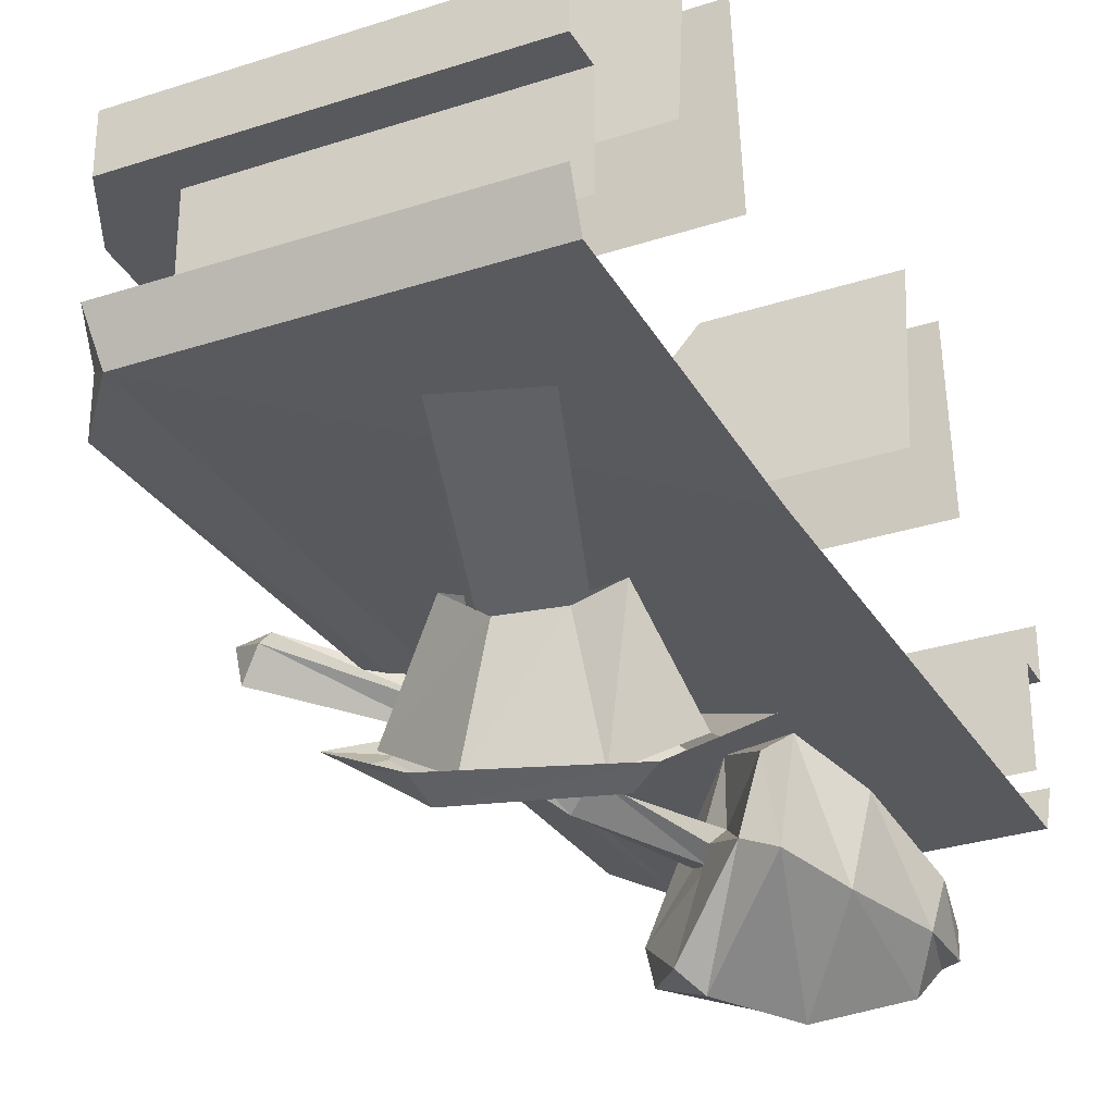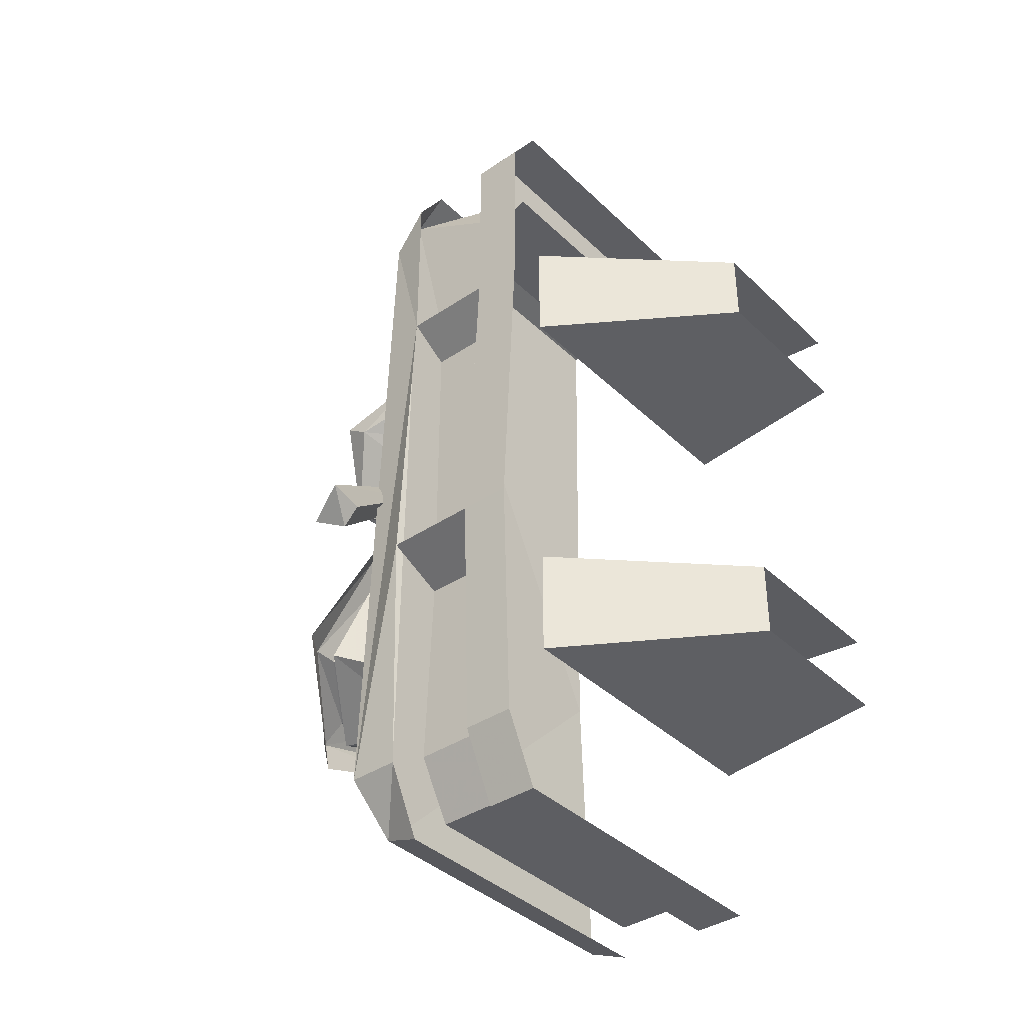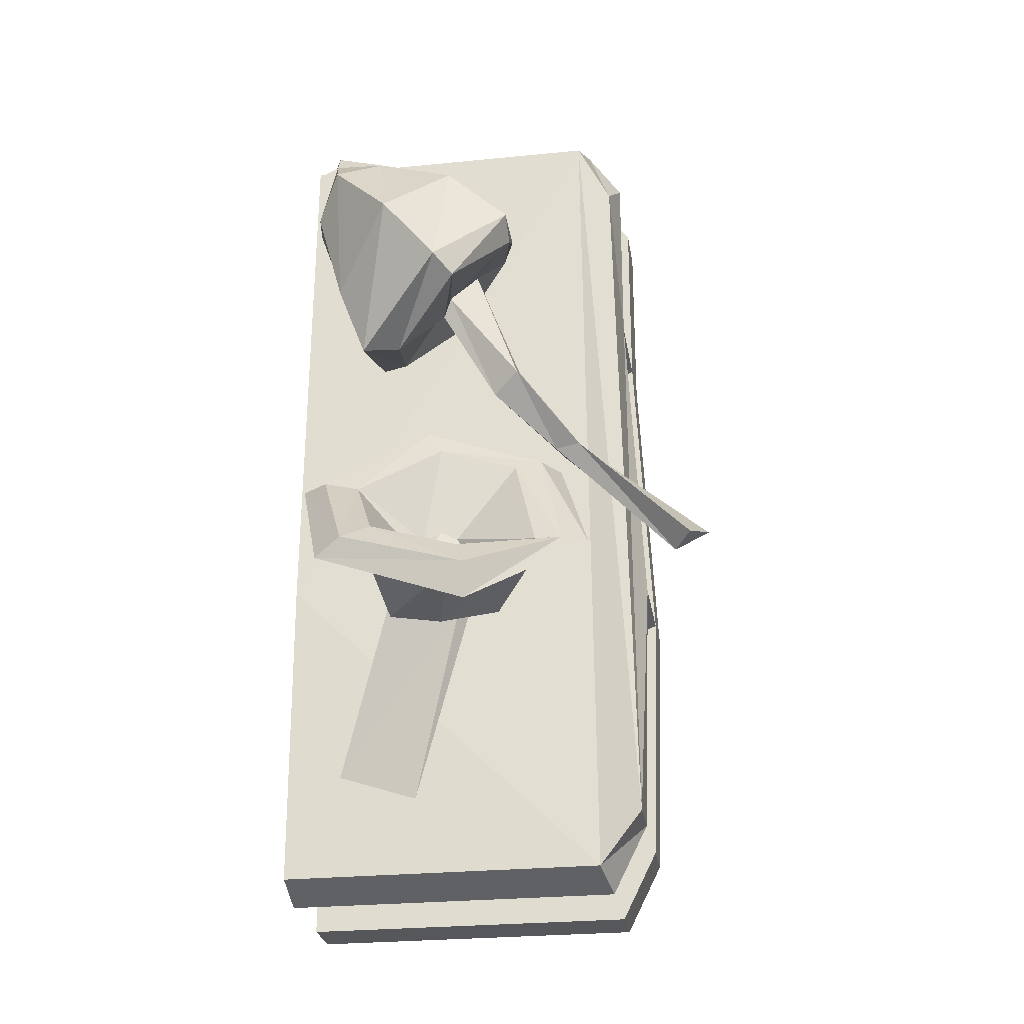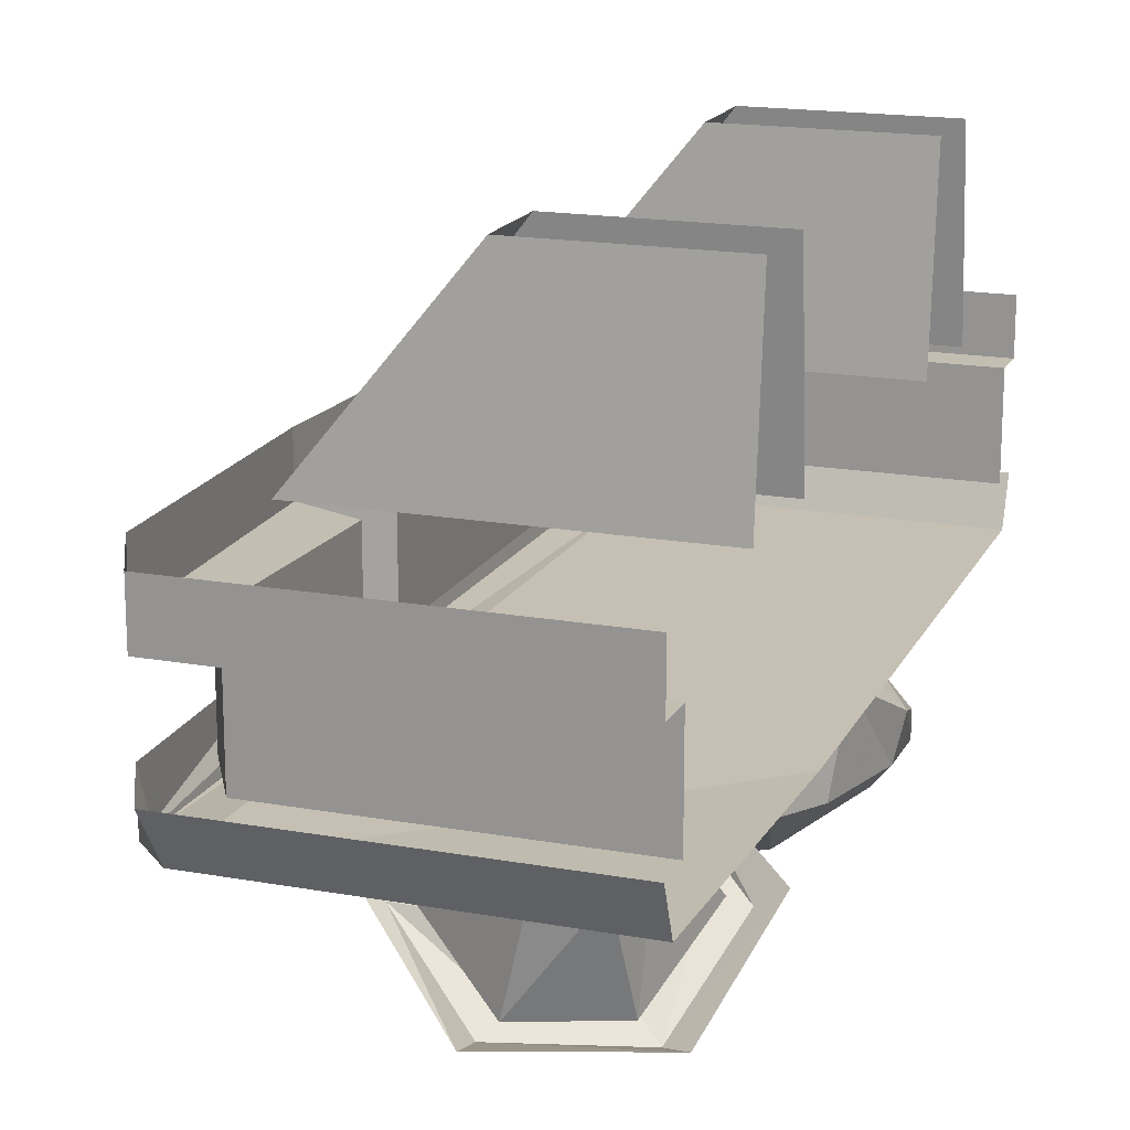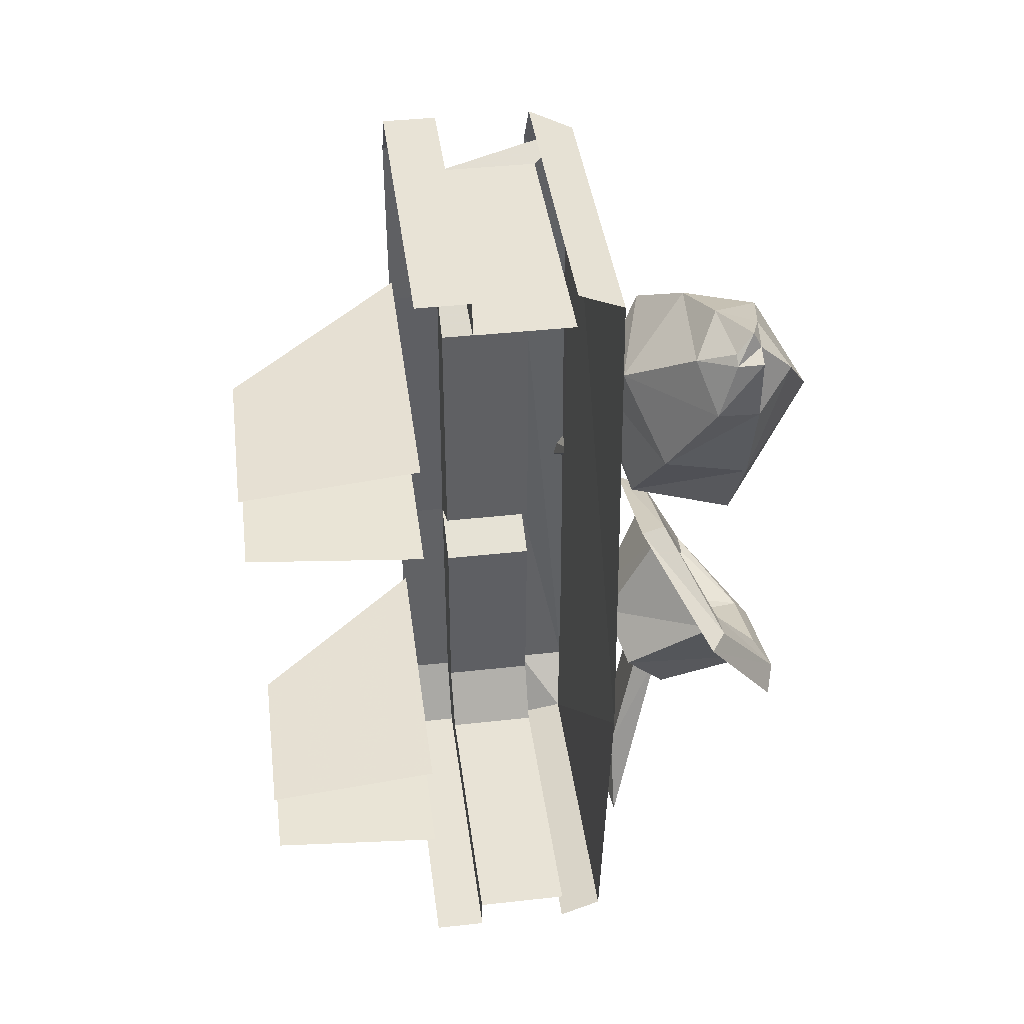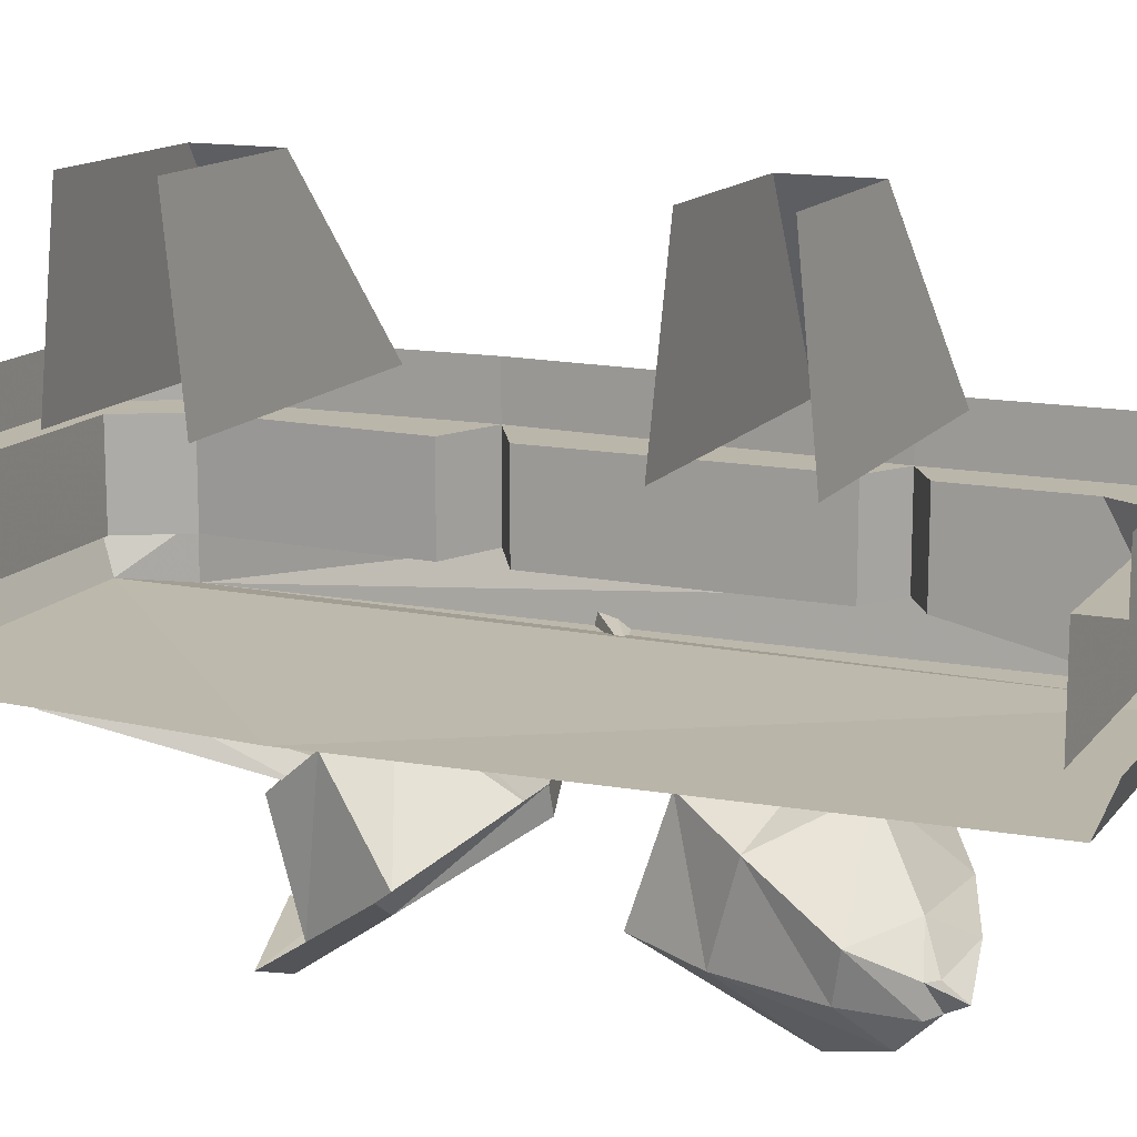
<metadata>
{"format":"obj","ext":"obj","renderer":"f3d","projection":"perspective","resolution":1024,"background":"white","views":[{"elev":-30.2,"azim":-154.7,"up":"+Y"},{"elev":-38.6,"azim":130.1,"up":"+Z"},{"elev":-26.6,"azim":8.9,"up":"+Z"},{"elev":17.3,"azim":-160.2,"up":"+Y"},{"elev":41.8,"azim":-97.6,"up":"+Z"},{"elev":14.0,"azim":-66.4,"up":"+Y"}]}
</metadata>
<code>
v -0.1797 -1.289 0.375
v -0.1797 -1.289 0.2031
v -0.1797 -1.242 0.2031
v -0.1797 -1.242 0.375
v -0.2109 -1.242 0.4219
v -0.2109 -1.289 0.4219
v -0.2188 -1.289 0.3359
v -0.2188 -1.289 0.2266
v -0.1797 -1.375 0.2031
v -0.2188 -1.375 0.1797
v -0.2188 -1.289 0.1797
v -0.1641 -1.289 -0.09375
v -0.1641 -1.242 -0.09375
v -0.1719 -1.289 -0.3281
v -0.1719 -1.242 -0.3281
v -0.2031 -1.289 -0.3906
v -0.2031 -1.242 -0.3906
v -0.5 -1.242 -0.3906
v -0.5 -1.289 -0.3906
v -0.3516 -1.289 -0.3594
v -0.5 -1.289 -0.3594
v -0.3516 -1.375 -0.3594
v -0.5 -1.375 -0.3594
v -0.1797 -1.375 0.375
v -0.1875 -1.414 0.3438
v -0.1719 -1.422 -0.3281
v -0.1641 -1.375 -0.09375
v -0.1719 -1.375 -0.3281
v -0.2109 -1.414 -0.375
v -0.2031 -1.375 -0.3906
v -0.5 -1.375 -0.3906
v -0.5 -1.414 -0.375
v -0.5 -1.422 -0.09375
v -0.2188 -1.414 0.4062
v -0.5 -1.414 0.4062
v -0.2109 -1.375 0.4219
v -0.5 -1.375 0.4219
v -0.2188 -1.375 0.2266
v -0.2188 -1.375 -0.0625
v -0.2188 -1.289 -0.0625
v -0.2188 -1.375 -0.1172
v -0.2188 -1.289 -0.1172
v -0.2109 -1.289 -0.3047
v -0.2422 -1.289 -0.3594
v -0.2422 -1.375 -0.3594
v -0.2109 -1.375 -0.3047
v -0.25 -1.289 0.3906
v -0.3516 -1.289 0.3906
v -0.3516 -1.375 0.3906
v -0.25 -1.375 0.3906
v -0.5 -1.289 0.3906
v -0.5 -1.375 0.3906
v -0.5 -1.289 0.4219
v -0.5 -1.242 0.4219
v -0.2188 -1.242 -0.2422
v -0.5 -1.242 -0.2422
v -0.5 -1.086 -0.2266
v -0.3438 -1.086 -0.2266
v -0.2188 -1.242 -0.1406
v -0.3438 -1.086 -0.1562
v -0.5 -1.242 -0.1406
v -0.5 -1.086 -0.1562
v -0.2188 -1.242 0.1484
v -0.5 -1.242 0.1484
v -0.5 -1.086 0.1641
v -0.3438 -1.086 0.1641
v -0.2188 -1.242 0.25
v -0.3438 -1.086 0.2344
v -0.5 -1.242 0.25
v -0.5 -1.086 0.2344
v -0.1016 -1.398 -0.04688
v -0.1328 -1.398 -0.05469
v -0.2344 -1.422 0.03125
v -0.2188 -1.43 0.03906
v -0.1172 -1.438 -0.0625
v -0.1328 -1.414 -0.07031
v -0.2422 -1.445 0.03125
v -0.2969 -1.477 0.07812
v -0.2812 -1.469 0.09375
v -0.2734 -1.477 0.1016
v -0.2188 -1.453 0.03125
v -0.2734 -1.492 0.09375
v -0.3359 -1.508 0.1719
v -0.3438 -1.5 0.1562
v -0.3438 -1.477 0.1875
v -0.3125 -1.492 0.2031
v -0.2734 -1.539 0.2109
v -0.3203 -1.586 0.1484
v -0.3828 -1.523 0.1094
v -0.3906 -1.453 0.1328
v -0.3438 -1.422 0.1875
v -0.2891 -1.469 0.2344
v -0.2812 -1.469 0.2578
v -0.2734 -1.562 0.2266
v -0.3359 -1.602 0.1641
v -0.4141 -1.539 0.1016
v -0.4141 -1.445 0.1328
v -0.3438 -1.422 0.2109
v -0.3906 -1.438 0.25
v -0.3359 -1.5 0.2969
v -0.3281 -1.57 0.2734
v -0.3828 -1.609 0.2188
v -0.4375 -1.547 0.1641
v -0.4453 -1.469 0.1875
v -0.4688 -1.508 0.2578
v -0.4375 -1.492 0.2969
v -0.3984 -1.516 0.3203
v -0.3984 -1.555 0.3047
v -0.4375 -1.578 0.2812
v -0.4609 -1.547 0.25
v -0.4609 -1.547 0.3047
v -0.4609 -1.523 0.3047
v -0.4531 -1.523 0.3125
v -0.4453 -1.539 0.3281
v -0.4453 -1.547 0.3125
v -0.3281 -1.484 -0.1484
v -0.3906 -1.484 -0.125
v -0.4453 -1.438 -0.2891
v -0.375 -1.438 -0.3125
v -0.3047 -1.484 -0.1016
v -0.3594 -1.438 -0.25
v -0.3594 -1.484 -0.07031
v -0.4141 -1.438 -0.2188
v -0.4297 -1.531 -0.04688
v -0.3516 -1.492 0.01562
v -0.3594 -1.438 -0.07812
v -0.4062 -1.453 -0.1094
v -0.3984 -1.586 -0.125
v -0.3906 -1.492 -0.1562
v -0.3203 -1.586 -0.1562
v -0.3438 -1.492 -0.1641
v -0.2422 -1.531 -0.1094
v -0.2969 -1.453 -0.1406
v -0.2656 -1.492 -0.007812
v -0.3125 -1.438 -0.09375
v -0.3672 -1.469 0.03125
v -0.4688 -1.523 -0.03906
v -0.4453 -1.539 -0.03906
v -0.3594 -1.492 0.03125
v -0.2344 -1.469 -0.007812
v -0.25 -1.492 -0.007812
v -0.2031 -1.523 -0.1094
v -0.2266 -1.539 -0.1094
v -0.3047 -1.594 -0.1875
v -0.3047 -1.602 -0.1562
v -0.4375 -1.594 -0.1406
v -0.4141 -1.602 -0.125
v -0.4141 -1.539 -0.04688
v -0.3438 -1.5 0.007812
v -0.2734 -1.5 -0.01562
v -0.25 -1.539 -0.1094
v -0.3125 -1.586 -0.1328
v -0.3906 -1.586 -0.1094
v -0.3594 -1.508 -0.1094
v -0.3594 -1.5 -0.08594
v -0.3438 -1.5 -0.07812
v -0.3281 -1.5 -0.08594
v -0.3125 -1.5 -0.1094
v -0.3438 -1.508 -0.1094
f 1 2 3
f 1 3 4
f 1 4 5
f 1 5 6
f 1 6 7
f 1 7 2
f 2 7 8
f 2 11 12
f 2 12 3
f 3 12 13
f 13 12 14
f 13 14 15
f 15 14 16
f 15 16 17
f 17 16 18
f 18 16 19
f 19 16 20
f 19 20 21
f 9 24 25
f 9 25 26
f 9 26 27
f 27 26 28
f 28 26 29
f 28 29 30
f 30 29 31
f 31 29 32
f 35 34 36
f 35 36 37
f 11 40 12
f 12 42 14
f 14 42 43
f 14 43 44
f 14 44 16
f 16 44 20
f 47 7 6
f 47 6 48
f 48 6 51
f 25 24 36
f 25 36 34
f 53 6 5
f 53 5 54
f 51 6 53
f 55 56 57
f 55 57 58
f 59 60 61
f 61 60 62
f 63 64 65
f 63 65 66
f 67 68 69
f 69 68 70
f 2 8 9
f 8 38 9
f 12 40 27
f 40 39 27
f 2 9 10
f 2 10 11
f 12 27 41
f 12 41 42
f 21 20 22
f 21 22 23
f 8 7 34
f 8 34 38
f 11 10 39
f 11 39 40
f 20 44 45
f 20 45 22
f 42 41 46
f 42 46 43
f 43 46 45
f 43 45 44
f 47 48 49
f 47 49 50
f 47 50 34
f 47 34 7
f 48 51 52
f 48 52 49
f 32 29 33
f 33 29 34
f 33 34 35
f 25 34 26
f 26 34 29
f 55 58 59
f 59 58 60
f 63 66 67
f 67 66 68
f 71 72 73
f 71 73 74
f 71 74 75
f 71 75 76
f 71 76 72
f 72 76 77
f 72 77 73
f 73 77 78
f 73 78 79
f 73 79 74
f 74 79 80
f 74 80 81
f 74 81 75
f 75 81 76
f 76 81 77
f 77 81 82
f 77 82 78
f 78 82 83
f 78 83 84
f 78 84 79
f 79 84 85
f 79 85 80
f 80 85 86
f 80 86 82
f 80 82 81
f 82 86 83
f 83 86 87
f 83 87 88
f 83 88 84
f 84 88 89
f 84 89 85
f 85 89 90
f 85 90 91
f 85 91 86
f 86 91 92
f 86 92 87
f 87 92 93
f 87 93 94
f 87 94 88
f 88 94 95
f 88 95 89
f 89 95 96
f 89 96 90
f 90 96 97
f 90 97 91
f 91 97 98
f 91 98 92
f 92 98 93
f 93 98 99
f 93 99 100
f 93 100 94
f 94 100 101
f 94 101 95
f 95 101 102
f 95 102 96
f 96 102 103
f 96 103 97
f 97 103 104
f 97 104 98
f 98 104 99
f 99 104 105
f 99 105 106
f 99 106 100
f 100 106 107
f 100 107 101
f 101 107 108
f 101 108 102
f 102 108 109
f 102 109 103
f 103 109 110
f 103 110 104
f 104 110 105
f 105 110 111
f 105 111 112
f 105 112 106
f 106 112 113
f 106 113 107
f 107 113 114
f 107 114 108
f 108 114 115
f 108 115 109
f 109 115 110
f 110 115 111
f 111 115 112
f 112 115 114
f 112 114 113
f 109 115 109
f 115 111 115
f 116 117 118
f 116 118 119
f 116 119 120
f 120 119 121
f 120 121 122
f 122 121 123
f 122 123 117
f 117 123 118
f 136 137 138
f 136 138 139
f 136 139 140
f 140 139 141
f 140 141 142
f 142 141 143
f 142 143 144
f 144 143 145
f 144 145 146
f 146 145 147
f 146 147 137
f 137 147 138
f 124 125 126
f 124 126 127
f 124 127 128
f 128 127 129
f 128 129 130
f 130 129 131
f 130 131 132
f 132 131 133
f 132 133 134
f 134 133 135
f 134 135 125
f 125 135 126
f 138 147 148
f 138 148 139
f 139 148 149
f 139 149 141
f 141 149 150
f 141 150 143
f 143 150 151
f 143 151 152
f 143 152 145
f 145 152 153
f 145 153 147
f 147 153 148
f 148 153 154
f 148 154 155
f 148 155 149
f 149 155 156
f 149 156 150
f 150 156 157
f 150 157 151
f 151 157 158
f 151 158 152
f 152 158 159
f 152 159 153
f 153 159 154
f 154 159 158
f 154 158 157
f 154 157 156
f 154 156 155

</code>
